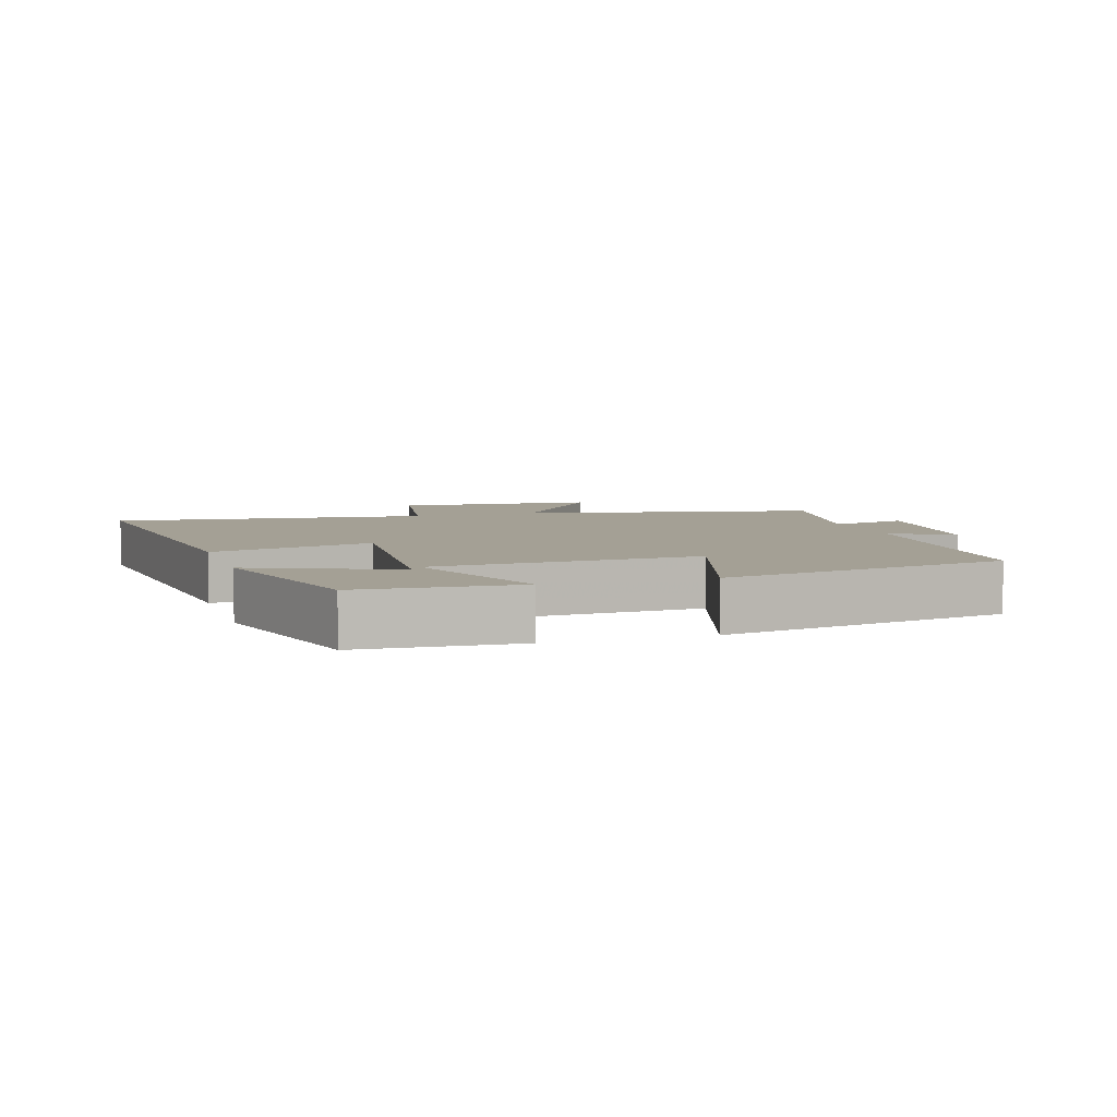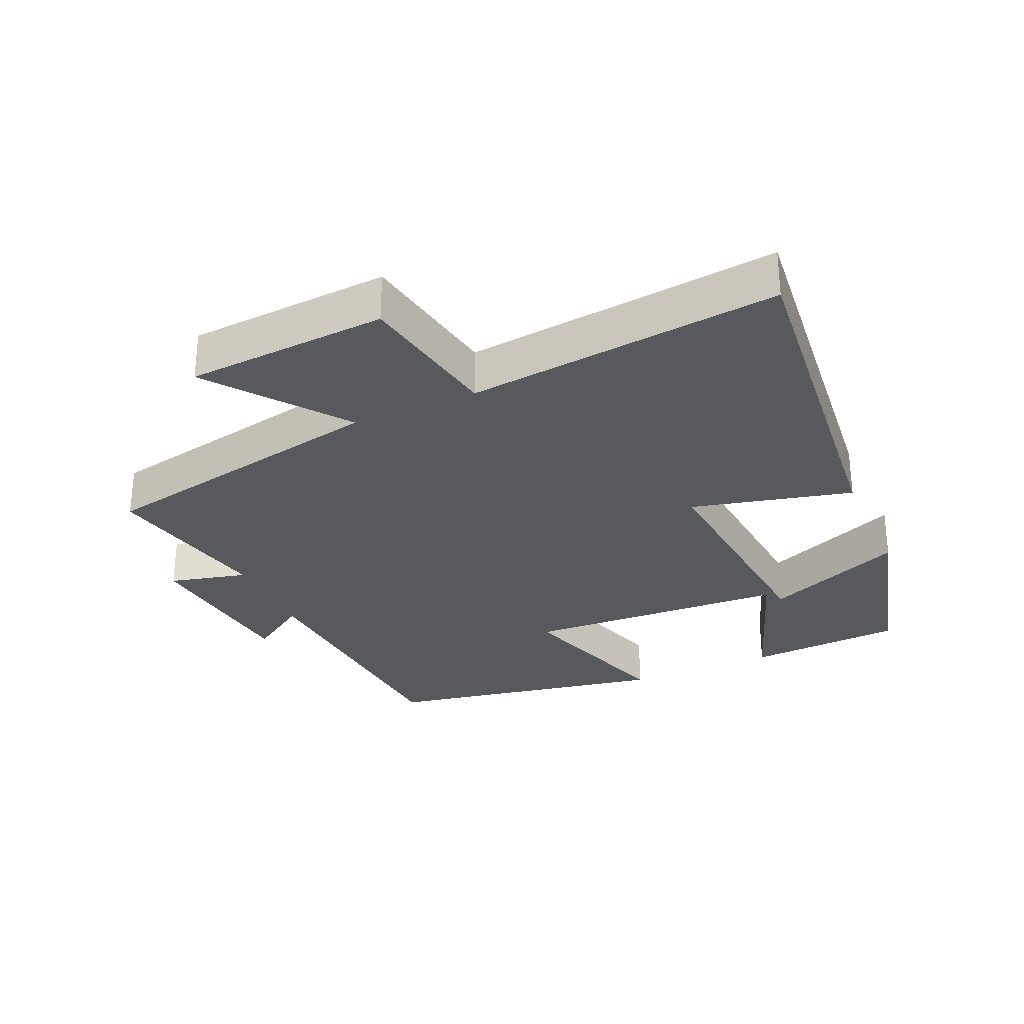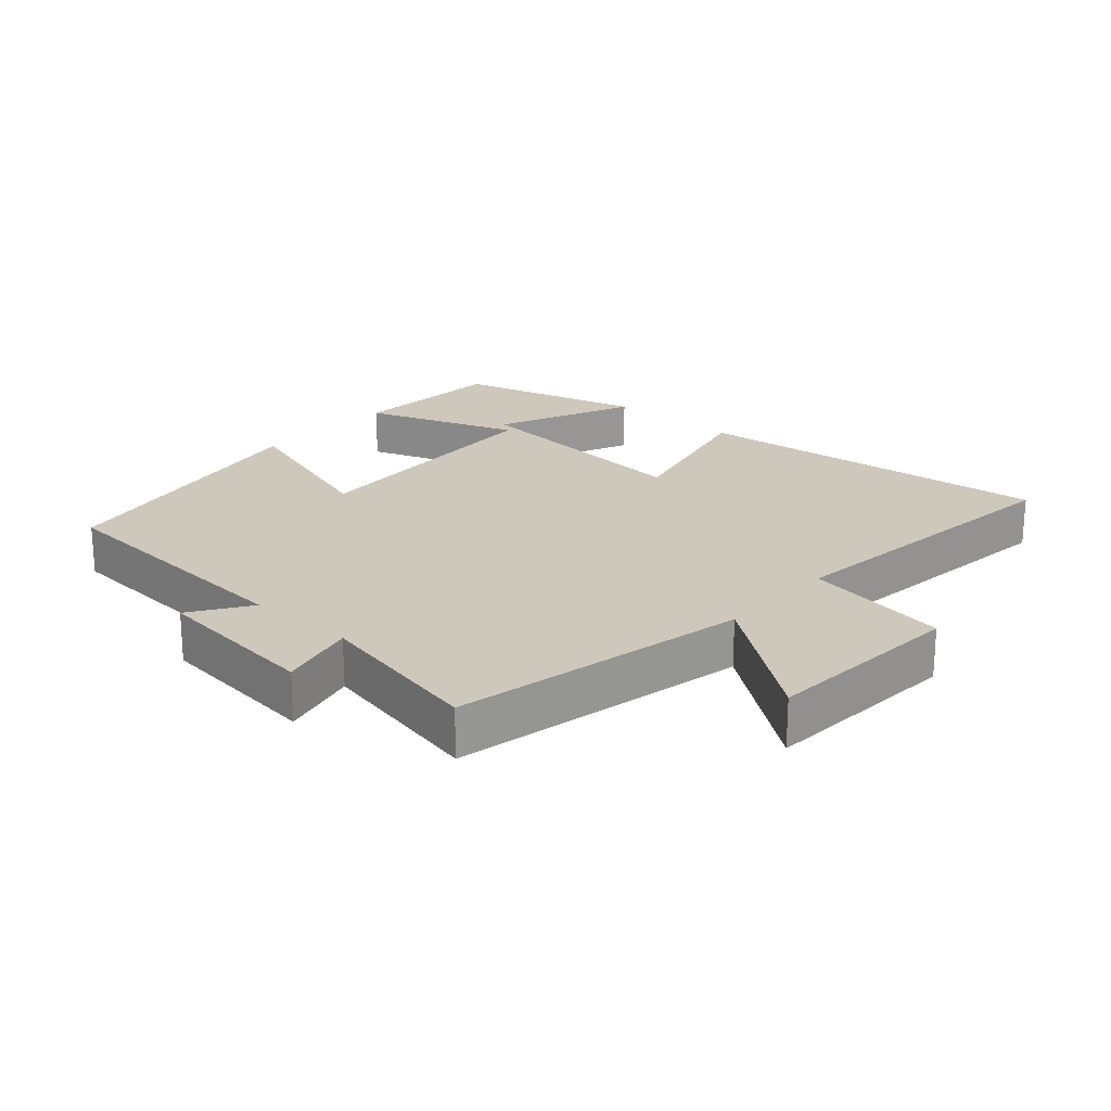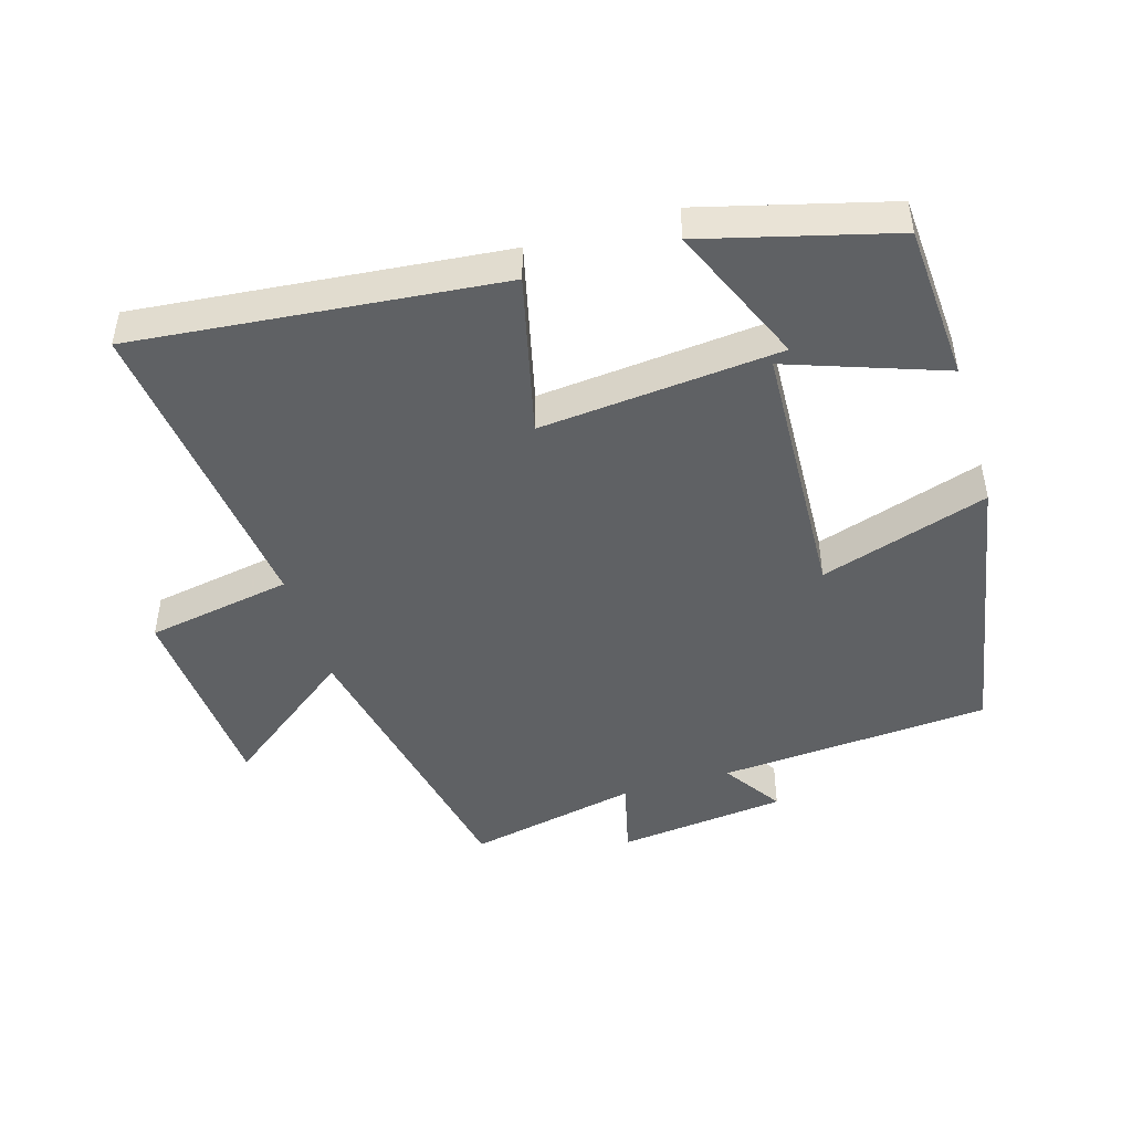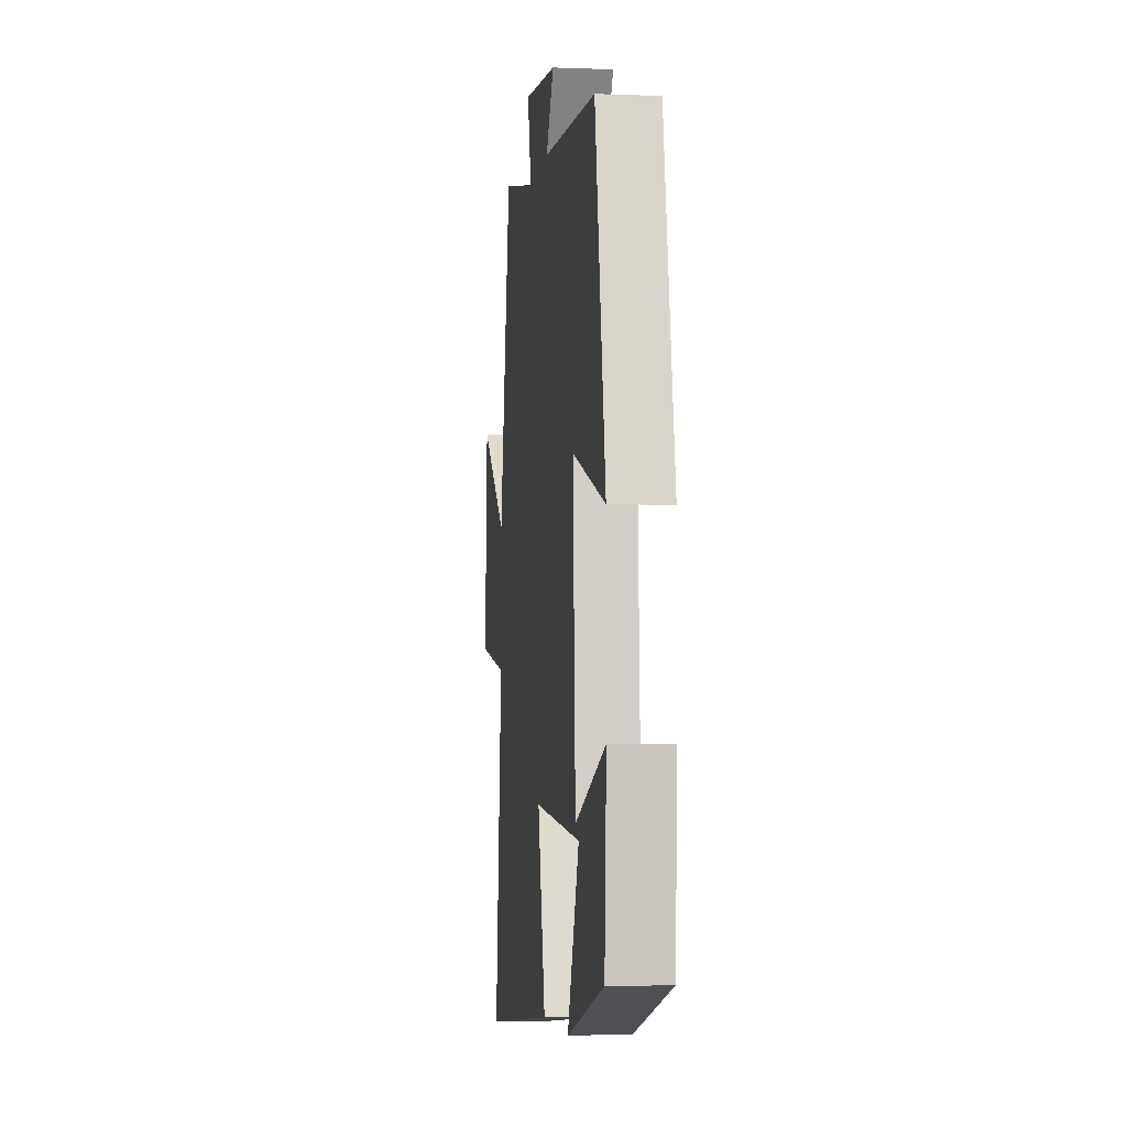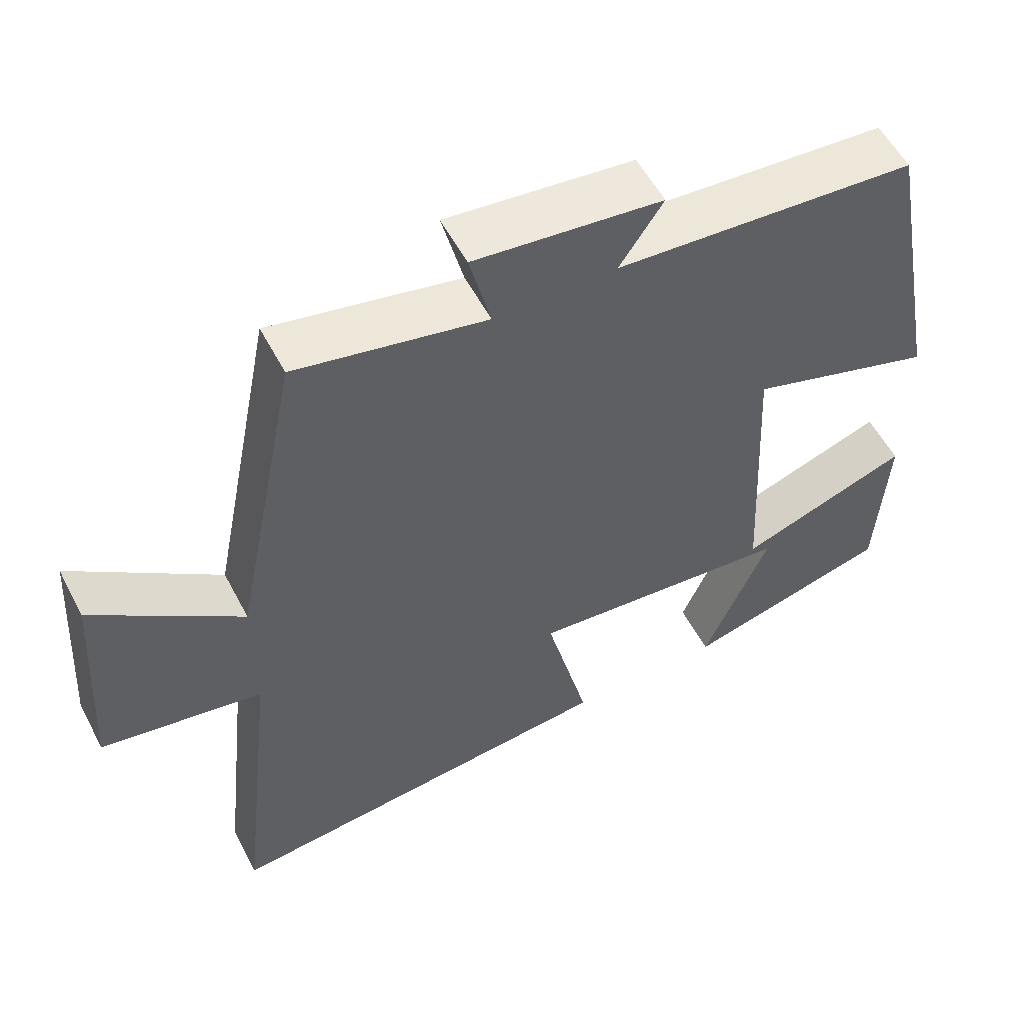
<metadata>
{"format":"obj","ext":"obj","renderer":"f3d","projection":"perspective","resolution":1024,"background":"white","views":[{"elev":5.8,"azim":-107.5,"up":"+Y"},{"elev":-29.6,"azim":114.0,"up":"+Y"},{"elev":21.8,"azim":41.8,"up":"+Y"},{"elev":-46.6,"azim":-163.1,"up":"+Y"},{"elev":-4.2,"azim":-97.2,"up":"+Z"},{"elev":55.6,"azim":152.6,"up":"+Z"}]}
</metadata>
<code>
v 0.553 0.07 -0.556
v 0.007 0.07 -0.5
v 0.066 0.07 -0.258
v -0.294 0.07 -0.29
v -0.205 0.07 -0.5
v -0.486 0.07 -0.425
v -0.5 0.07 -0.19
v -0.268 0.07 -0.273
v -0.248 0.07 0.123
v -0.5 0.07 0.044
v -0.42 0.07 0.472
v -0.012 0.07 0.5
v -0.071 0.07 0.589
v 0.183 0.07 0.617
v 0.154 0.07 0.5
v 0.411 0.07 0.553
v 0.5 0.07 0.107
v 0.699 0.07 0.257
v 0.719 0.07 -0.047
v 0.5 0.07 -0.085
v 0.553 0 -0.556
v 0.007 0 -0.5
v 0.066 0 -0.258
v -0.294 0 -0.29
v -0.205 0 -0.5
v -0.486 0 -0.425
v -0.5 0 -0.19
v -0.268 0 -0.273
v -0.248 0 0.123
v -0.5 0 0.044
v -0.42 0 0.472
v -0.012 0 0.5
v -0.071 0 0.589
v 0.183 0 0.617
v 0.154 0 0.5
v 0.411 0 0.553
v 0.5 0 0.107
v 0.699 0 0.257
v 0.719 0 -0.047
v 0.5 0 -0.085
f 17 18 19 20
f 15 16 17 20
f 15 20 1
f 12 13 14 15
f 11 12 15
f 10 11 15
f 9 10 15
f 8 9 15
f 4 5 6 7
f 4 7 8
f 3 4 8
f 1 2 3
f 15 1 3
f 3 8 15
f 40 39 38 37
f 40 37 36 35
f 21 40 35
f 35 34 33 32
f 35 32 31
f 35 31 30
f 35 30 29
f 35 29 28
f 27 26 25 24
f 28 27 24
f 28 24 23
f 23 22 21
f 23 21 35
f 35 28 23
f 1 21 22 2
f 2 22 23 3
f 3 23 24 4
f 4 24 25 5
f 5 25 26 6
f 6 26 27 7
f 7 27 28 8
f 8 28 29 9
f 9 29 30 10
f 10 30 31 11
f 11 31 32 12
f 12 32 33 13
f 13 33 34 14
f 14 34 35 15
f 15 35 36 16
f 16 36 37 17
f 17 37 38 18
f 18 38 39 19
f 19 39 40 20
f 20 40 21 1

</code>
